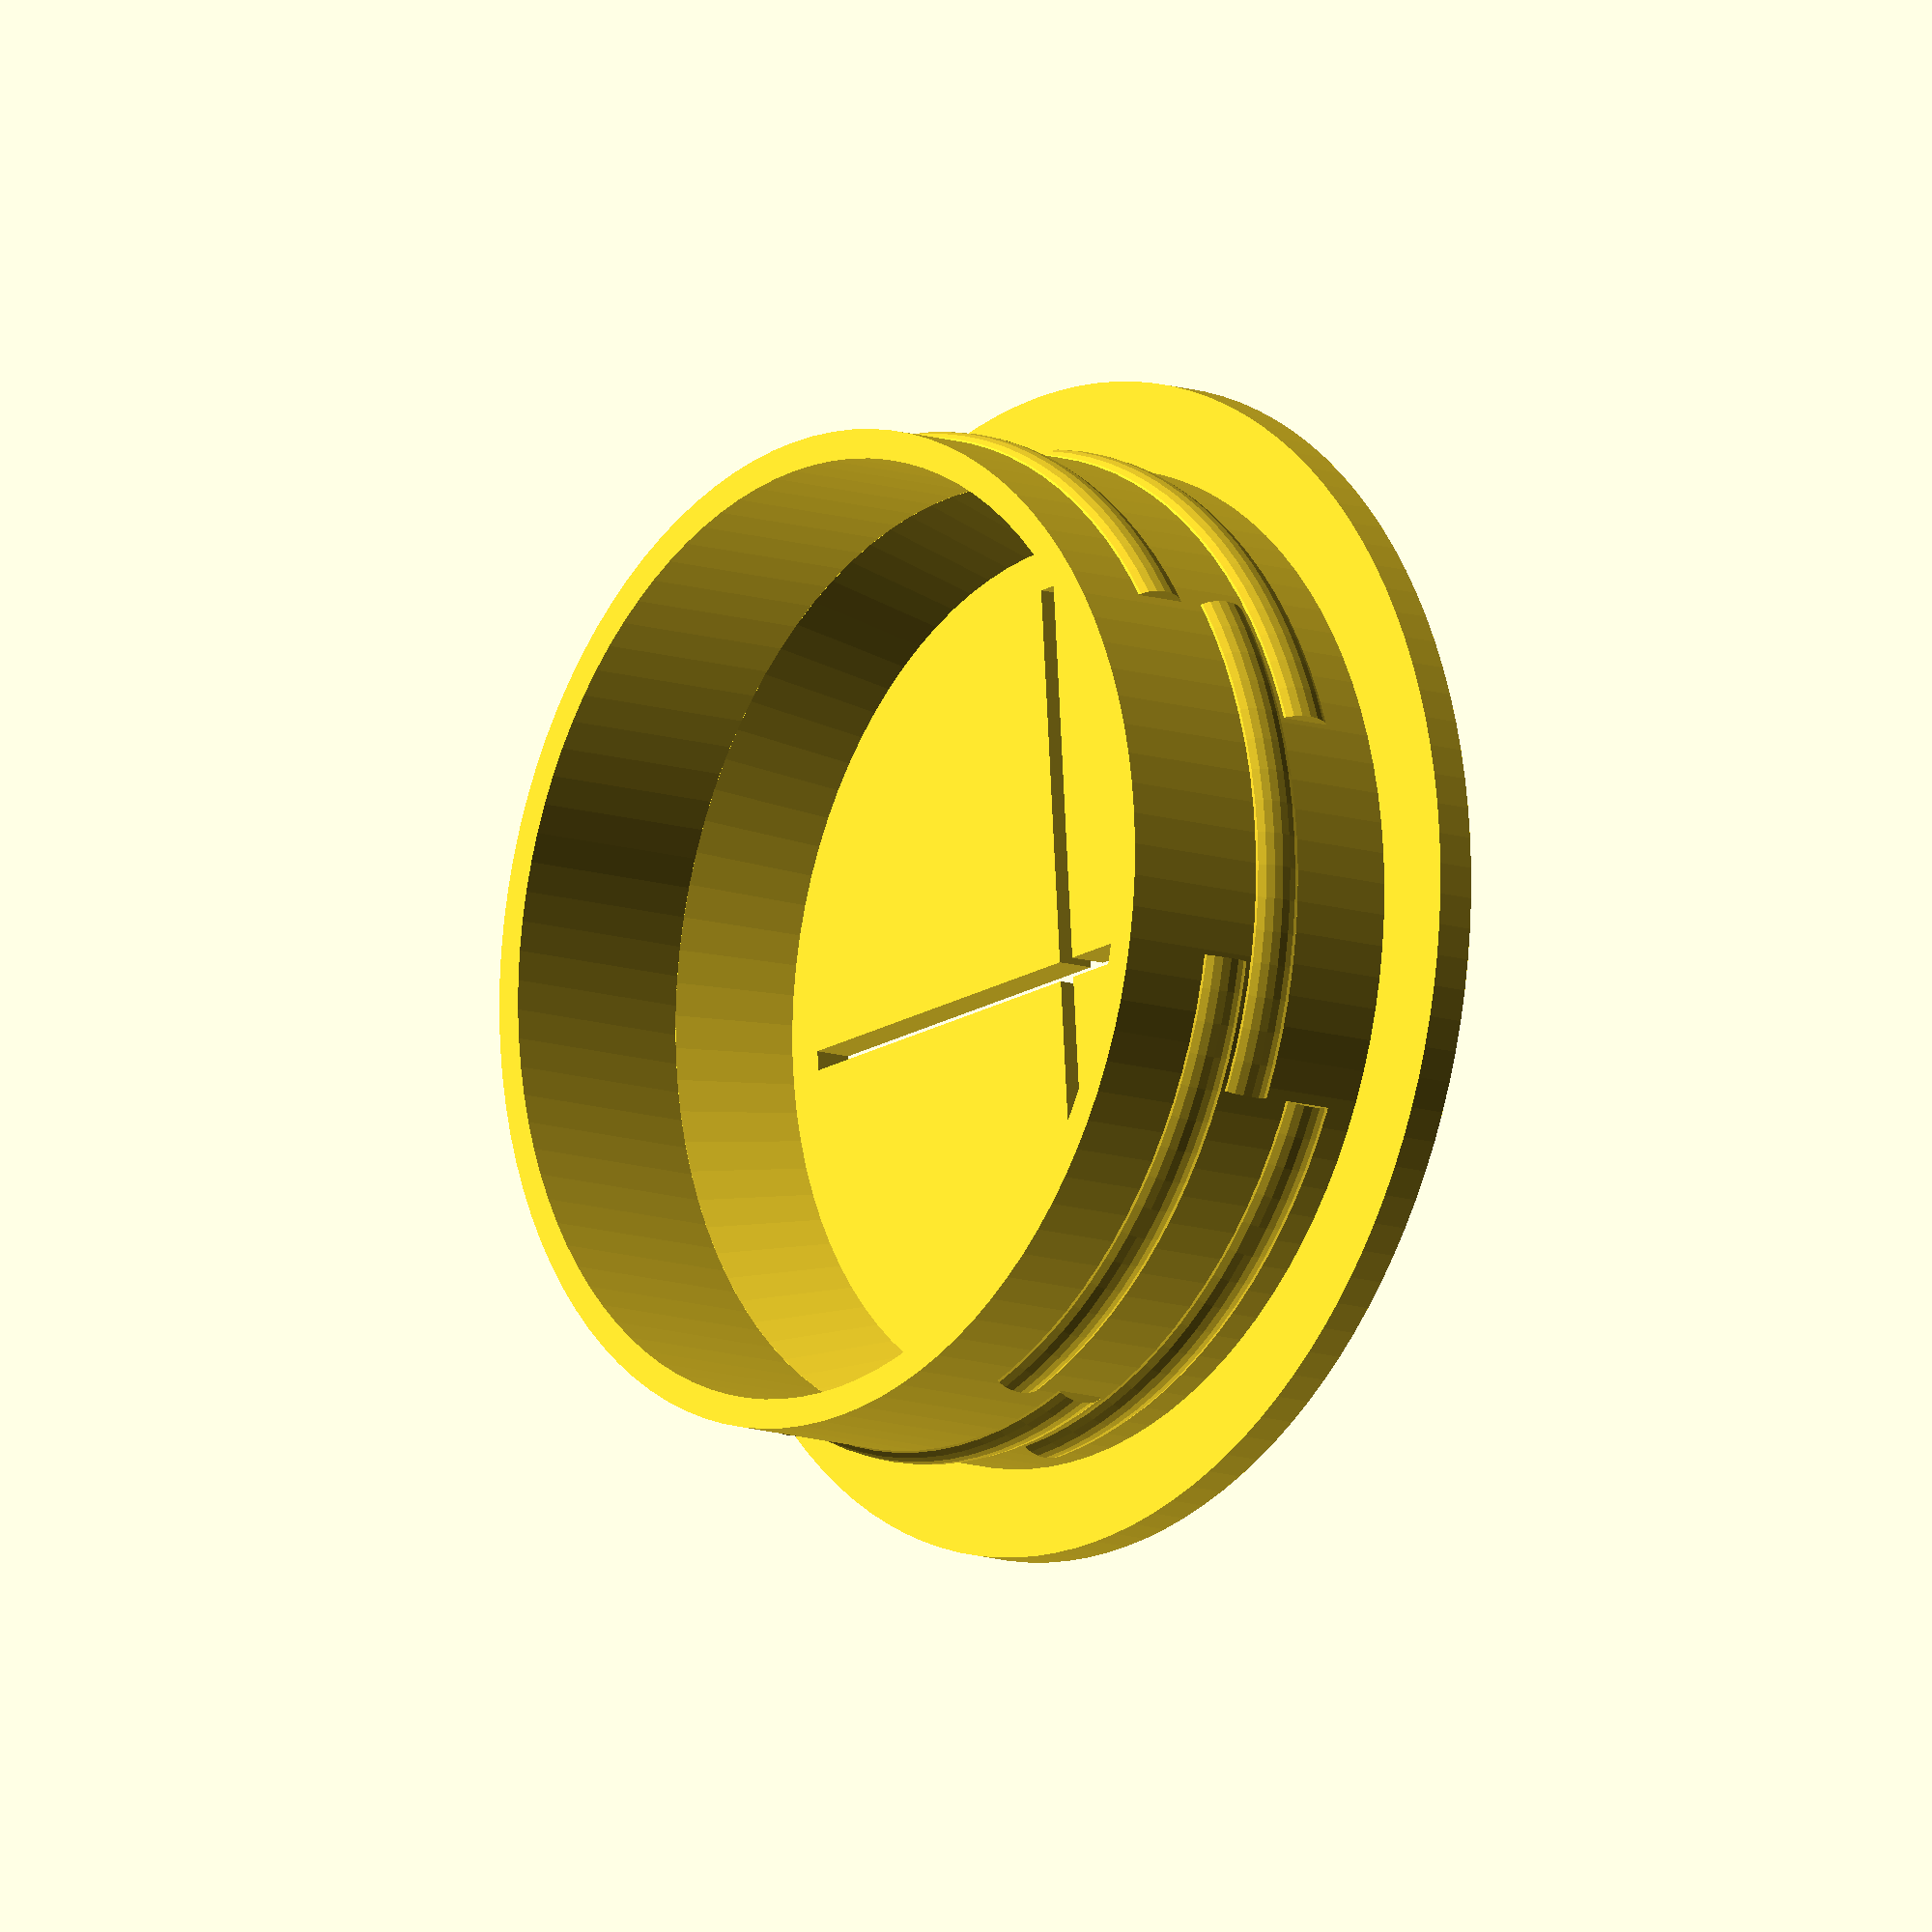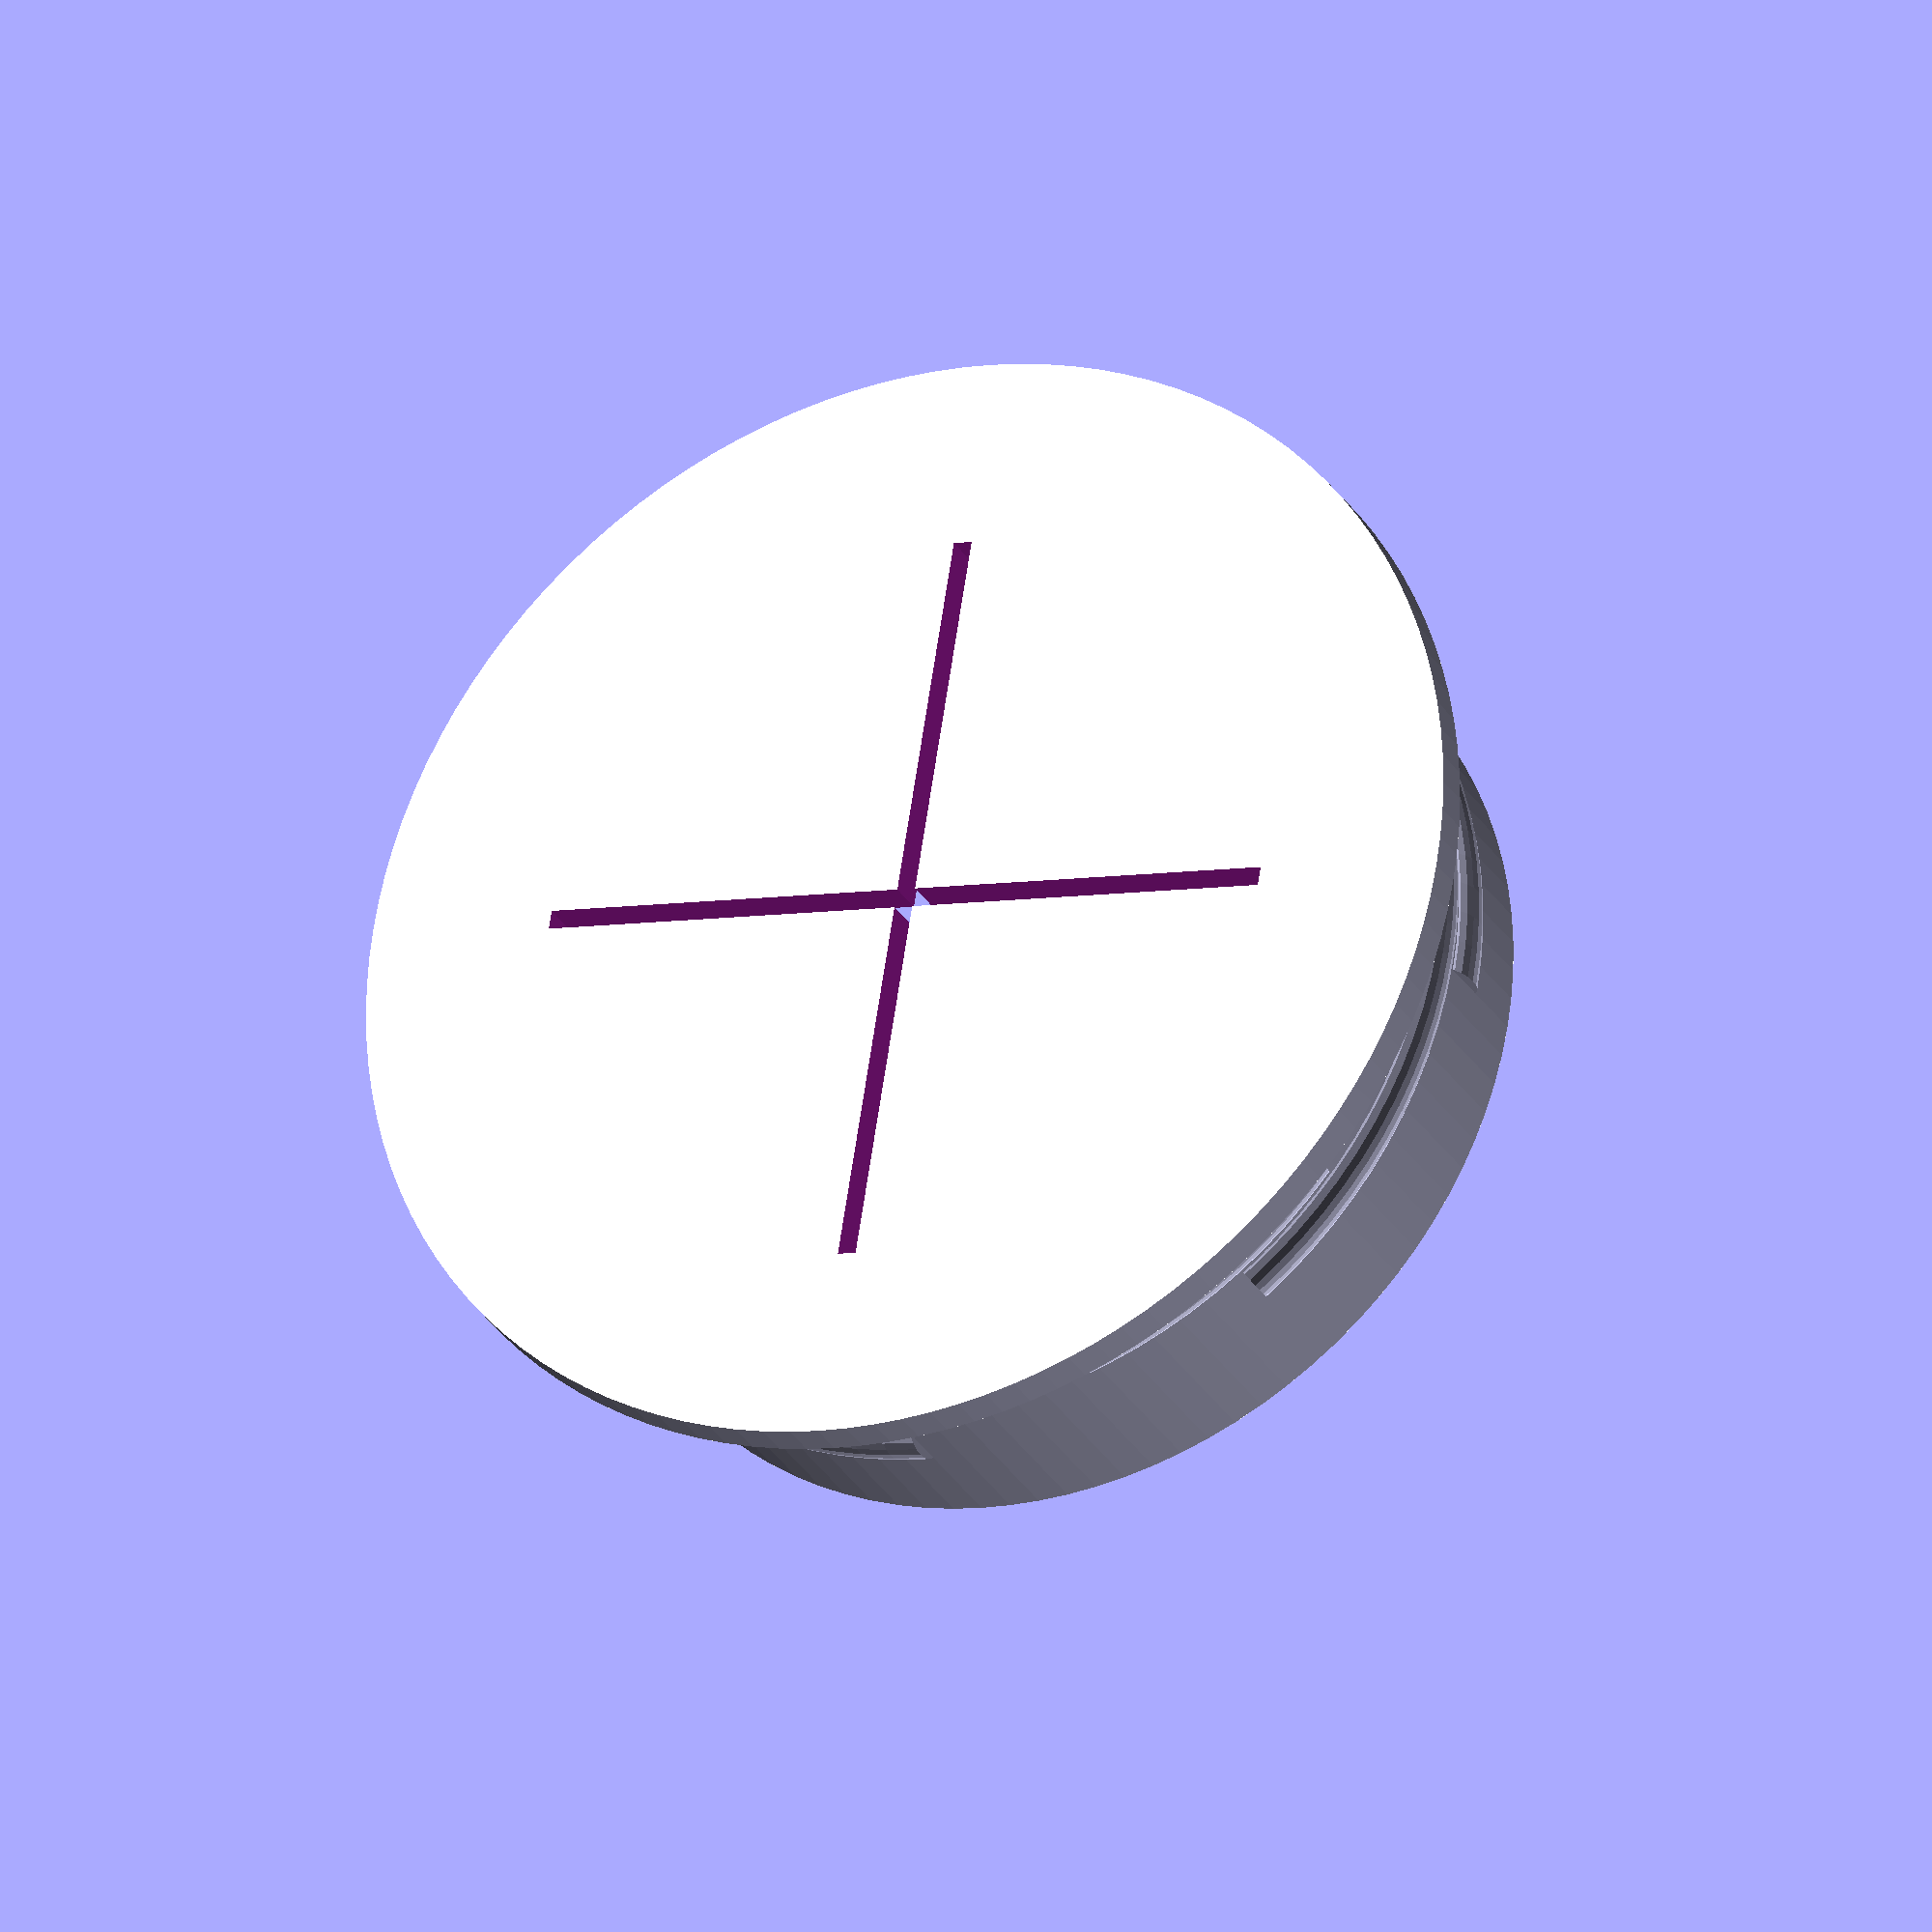
<openscad>
th = 23/32*25.4;
echo(str("Total Height: ",th));
difference(){
  union(){
    cylinder(d=60,h=2,$fn=120);
    translate([0,0,2]) cylinder(d=51,h=th-2,$fn=100);
    for(i=[0:8])
    translate([0,0,5+i]) rotate([0,0,i*105]) rotate_extrude(angle=60,$fn=100) translate([25,0]) scale([0.5,0.8]) circle(d=4,$fn=20);
  }
  translate([0,0,2]) cylinder(d1=44,d2=48,h=6,$fn=90);
  translate([0,0,7.99]) cylinder(d=48,h=th+.02,$fn=100);
  for(r=[0,90]) rotate([0,0,r])
  translate([-20,-.5,-.01]) cube([40,1,2.02]);
}
</openscad>
<views>
elev=11.6 azim=85.6 roll=50.9 proj=o view=solid
elev=208.6 azim=170.7 roll=335.3 proj=o view=wireframe
</views>
